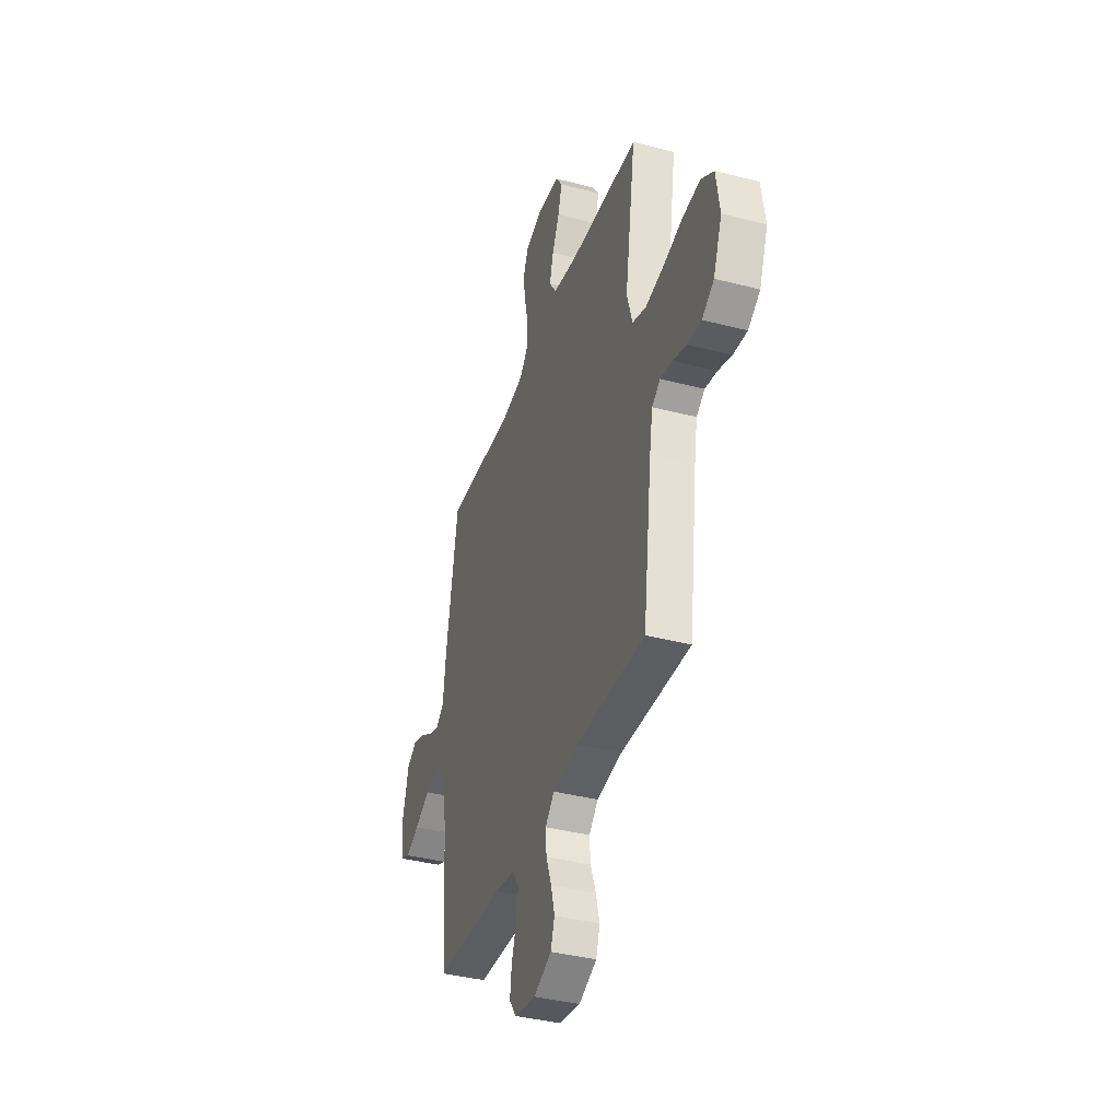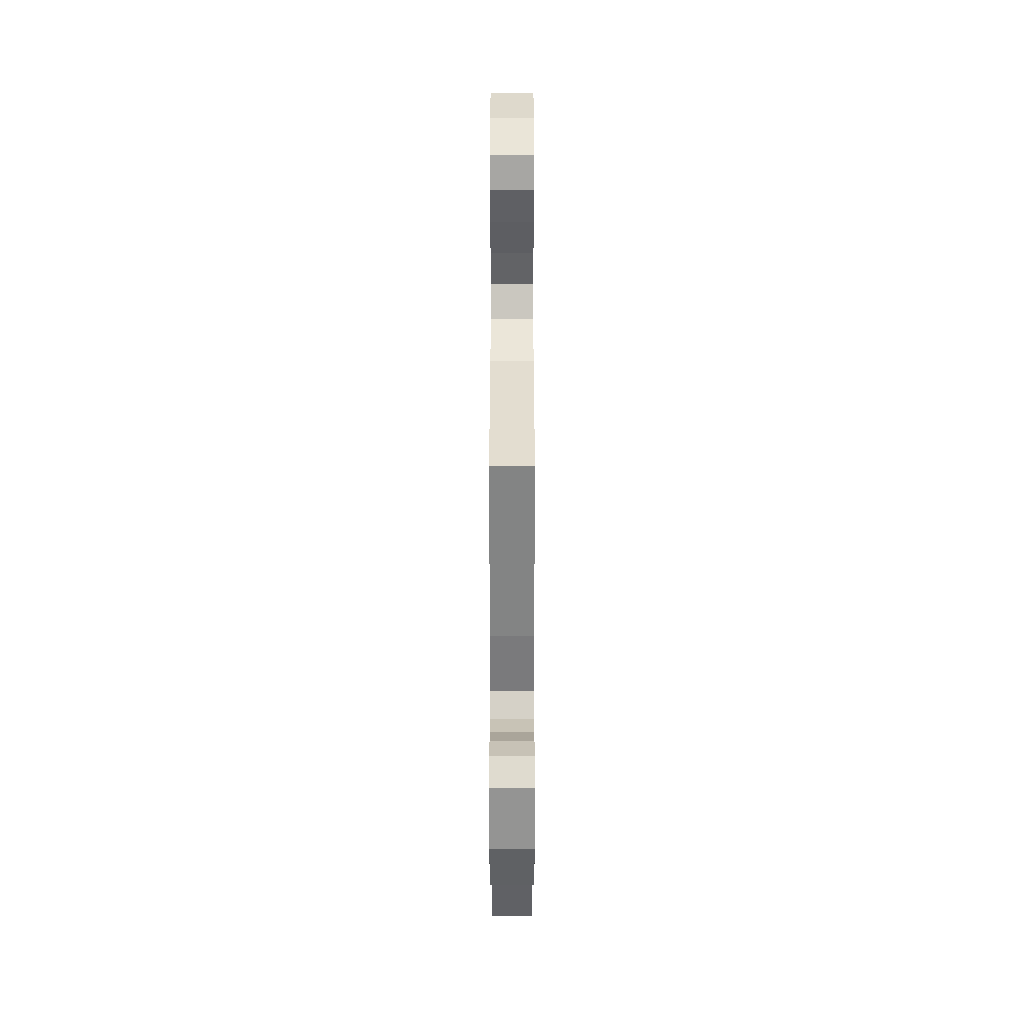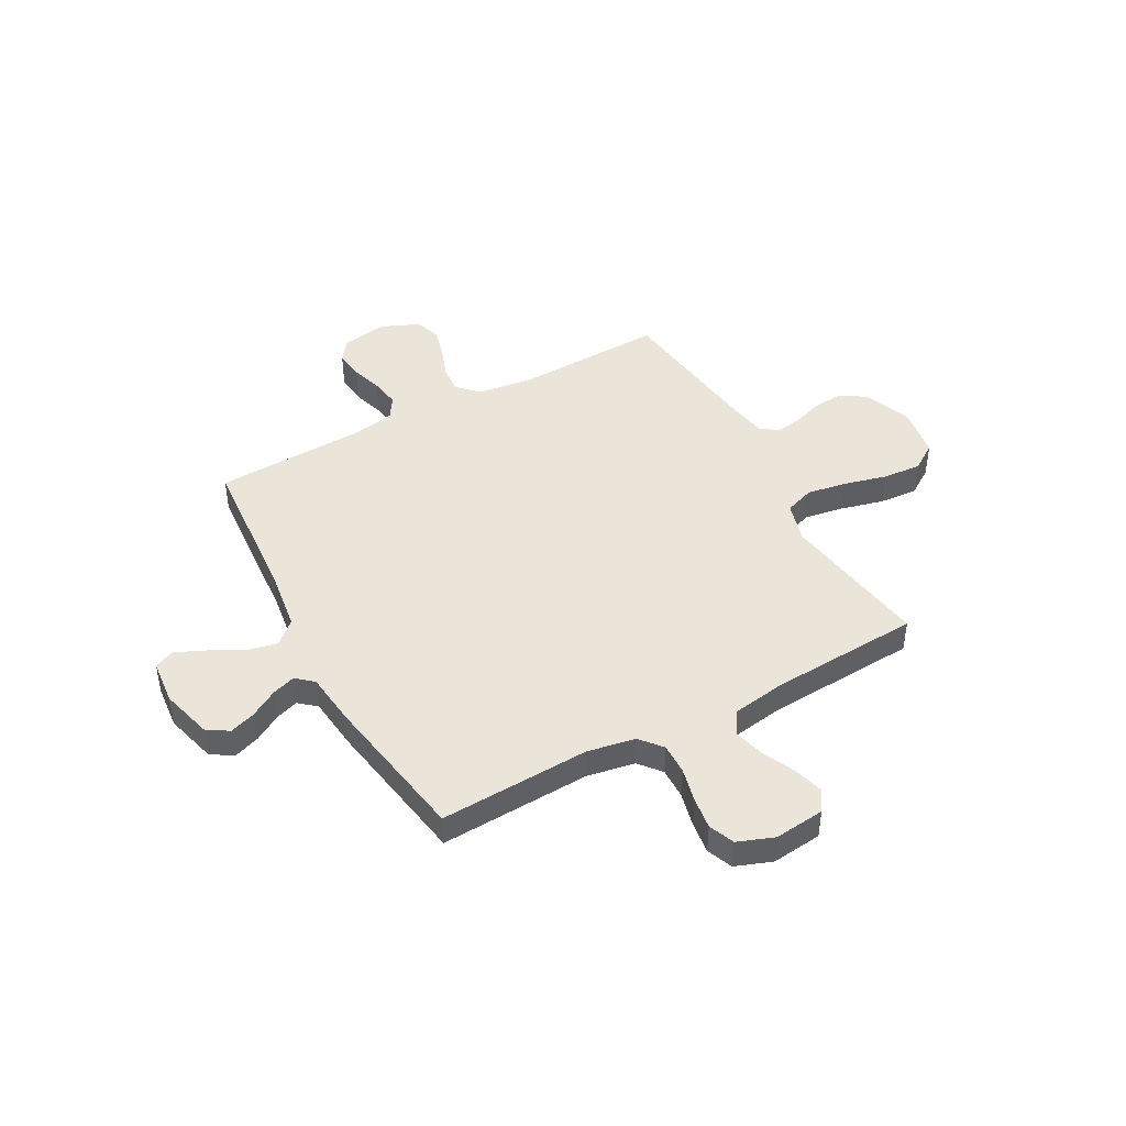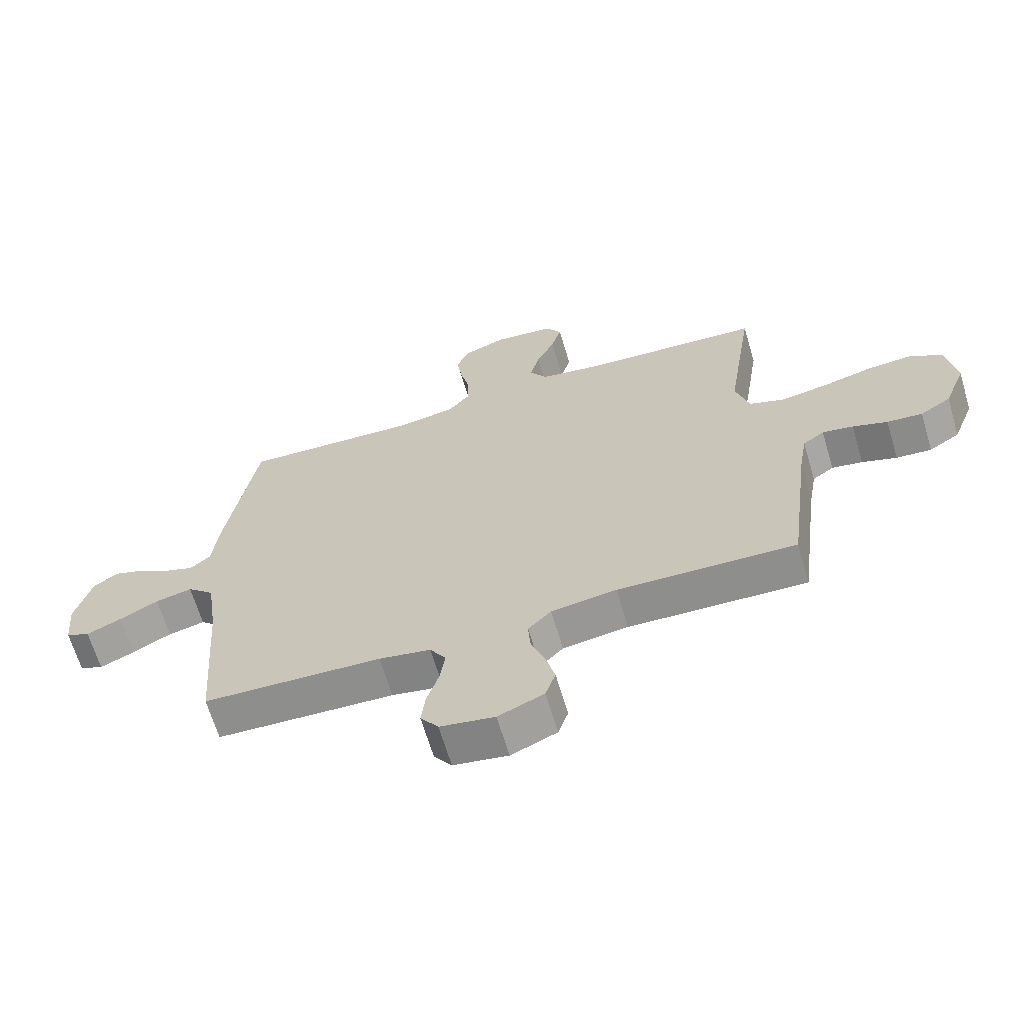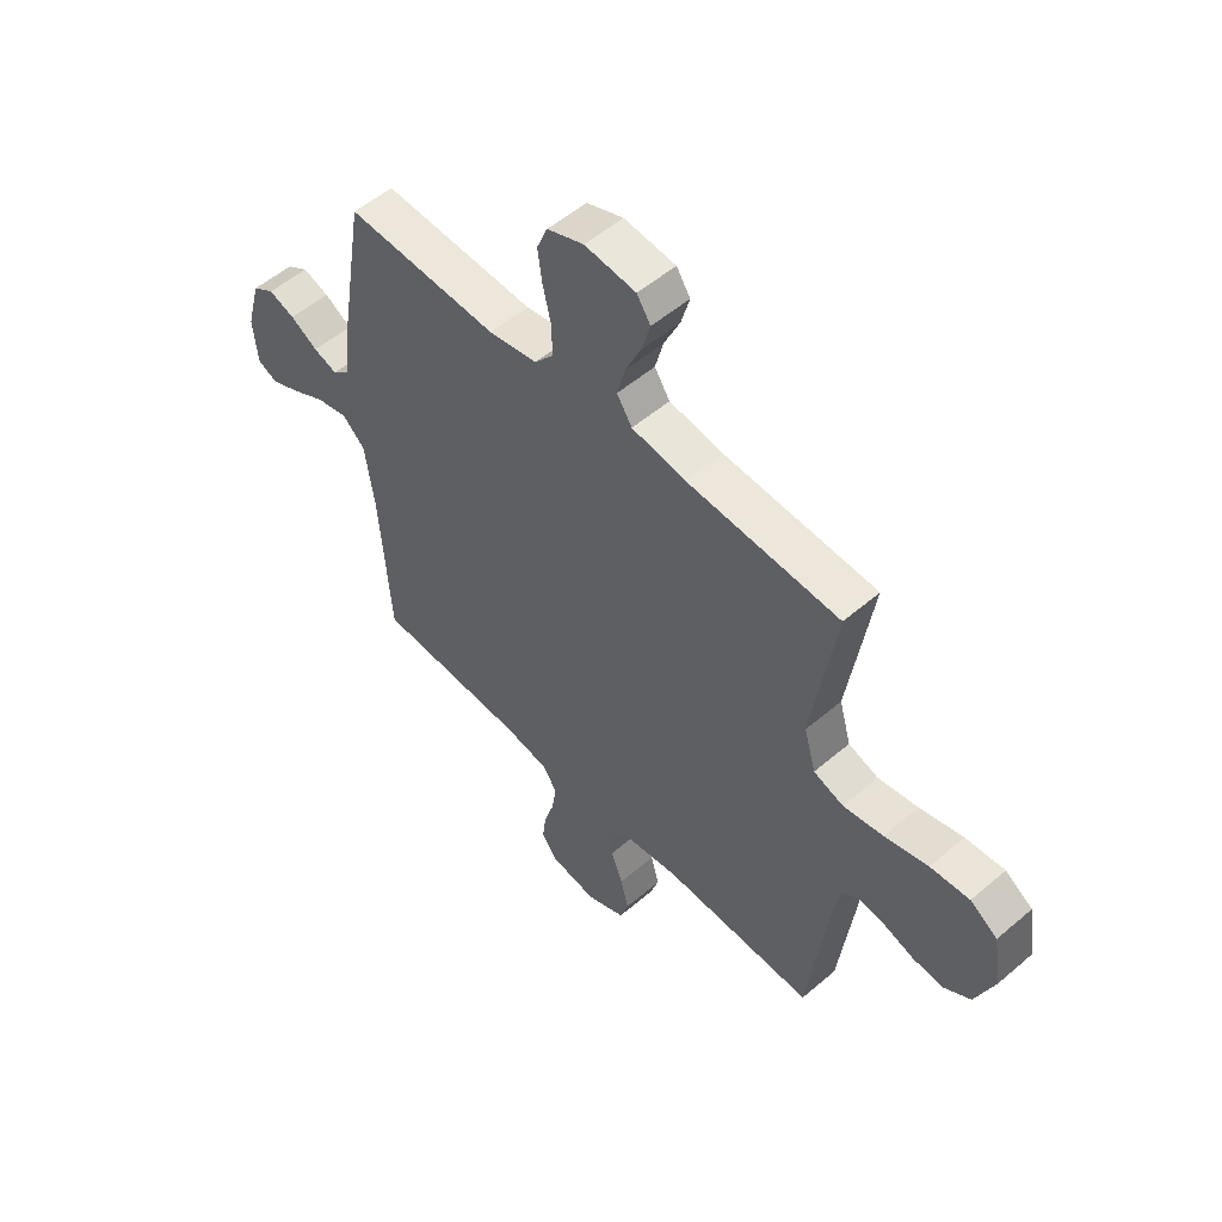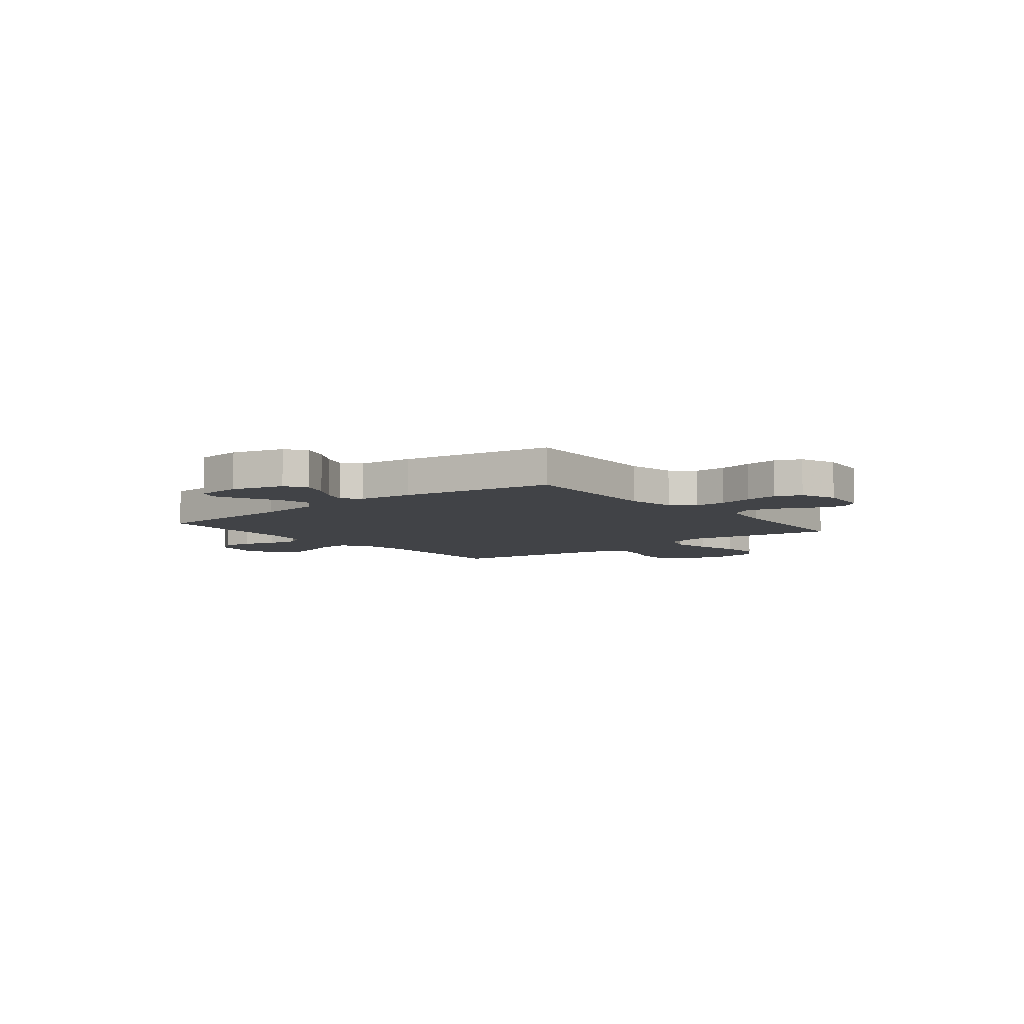
<metadata>
{"format":"obj","ext":"obj","renderer":"f3d","projection":"perspective","resolution":1024,"background":"white","views":[{"elev":-38.2,"azim":71.7,"up":"+Z"},{"elev":38.2,"azim":-90.0,"up":"+Z"},{"elev":44.8,"azim":-28.6,"up":"+Y"},{"elev":-65.7,"azim":16.5,"up":"+Z"},{"elev":53.5,"azim":47.6,"up":"+Z"},{"elev":-6.9,"azim":-51.3,"up":"+Y"}]}
</metadata>
<code>
v 0.5 0.07 0.5
v 0.454 0.07 0.2
v 0.477 0.07 0.119
v 0.536 0.07 0.098
v 0.615 0.07 0.111
v 0.701 0.07 0.133
v 0.778 0.07 0.139
v 0.832 0.07 0.103
v 0.848 0.07 0
v 0.811 0.07 -0.094
v 0.759 0.07 -0.127
v 0.699 0.07 -0.122
v 0.64 0.07 -0.102
v 0.588 0.07 -0.093
v 0.552 0.07 -0.118
v 0.538 0.07 -0.2
v 0.5 0.07 -0.5
v 0.2 0.07 -0.49
v 0.09 0.07 -0.505
v 0.051 0.07 -0.545
v 0.055 0.07 -0.6
v 0.078 0.07 -0.663
v 0.094 0.07 -0.724
v 0.077 0.07 -0.775
v 0 0.07 -0.808
v -0.092 0.07 -0.792
v -0.122 0.07 -0.75
v -0.115 0.07 -0.692
v -0.095 0.07 -0.629
v -0.086 0.07 -0.571
v -0.113 0.07 -0.528
v -0.2 0.07 -0.512
v -0.5 0.07 -0.5
v -0.522 0.07 -0.2
v -0.54 0.07 -0.073
v -0.585 0.07 -0.032
v -0.647 0.07 -0.046
v -0.713 0.07 -0.081
v -0.771 0.07 -0.107
v -0.811 0.07 -0.09
v -0.82 0.07 0
v -0.792 0.07 0.103
v -0.749 0.07 0.13
v -0.697 0.07 0.112
v -0.643 0.07 0.08
v -0.596 0.07 0.064
v -0.562 0.07 0.093
v -0.55 0.07 0.2
v -0.5 0.07 0.5
v -0.2 0.07 0.486
v -0.104 0.07 0.503
v -0.067 0.07 0.547
v -0.068 0.07 0.609
v -0.084 0.07 0.677
v -0.093 0.07 0.742
v -0.072 0.07 0.793
v 0 0.07 0.82
v 0.101 0.07 0.809
v 0.128 0.07 0.768
v 0.111 0.07 0.708
v 0.08 0.07 0.642
v 0.064 0.07 0.581
v 0.094 0.07 0.535
v 0.2 0.07 0.518
v 0.5 0 0.5
v 0.454 0 0.2
v 0.477 0 0.119
v 0.536 0 0.098
v 0.615 0 0.111
v 0.701 0 0.133
v 0.778 0 0.139
v 0.832 0 0.103
v 0.848 0 0
v 0.811 0 -0.094
v 0.759 0 -0.127
v 0.699 0 -0.122
v 0.64 0 -0.102
v 0.588 0 -0.093
v 0.552 0 -0.118
v 0.538 0 -0.2
v 0.5 0 -0.5
v 0.2 0 -0.49
v 0.09 0 -0.505
v 0.051 0 -0.545
v 0.055 0 -0.6
v 0.078 0 -0.663
v 0.094 0 -0.724
v 0.077 0 -0.775
v 0 0 -0.808
v -0.092 0 -0.792
v -0.122 0 -0.75
v -0.115 0 -0.692
v -0.095 0 -0.629
v -0.086 0 -0.571
v -0.113 0 -0.528
v -0.2 0 -0.512
v -0.5 0 -0.5
v -0.522 0 -0.2
v -0.54 0 -0.073
v -0.585 0 -0.032
v -0.647 0 -0.046
v -0.713 0 -0.081
v -0.771 0 -0.107
v -0.811 0 -0.09
v -0.82 0 0
v -0.792 0 0.103
v -0.749 0 0.13
v -0.697 0 0.112
v -0.643 0 0.08
v -0.596 0 0.064
v -0.562 0 0.093
v -0.55 0 0.2
v -0.5 0 0.5
v -0.2 0 0.486
v -0.104 0 0.503
v -0.067 0 0.547
v -0.068 0 0.609
v -0.084 0 0.677
v -0.093 0 0.742
v -0.072 0 0.793
v 0 0 0.82
v 0.101 0 0.809
v 0.128 0 0.768
v 0.111 0 0.708
v 0.08 0 0.642
v 0.064 0 0.581
v 0.094 0 0.535
v 0.2 0 0.518
f 58 59 60 61
f 58 61 62
f 57 58 62
f 56 57 62
f 53 54 55 56
f 53 56 62
f 52 53 62 63
f 47 48 49 50
f 47 50 51
f 42 43 44 45
f 42 45 46
f 41 42 46
f 40 41 46
f 37 38 39 40
f 37 40 46
f 36 37 46 47
f 32 33 34
f 31 32 34 35
f 26 27 28 29
f 26 29 30
f 25 26 30
f 24 25 30
f 21 22 23 24
f 21 24 30 31
f 16 17 18
f 15 16 18 19
f 10 11 12 13
f 10 13 14
f 9 10 14
f 8 9 14
f 5 6 7 8
f 4 5 8 14
f 3 4 14 15
f 64 1 2
f 64 2 3
f 51 52 63 64
f 35 36 47 51
f 20 21 31 35
f 19 20 35 51
f 19 51 64
f 3 15 19 64
f 125 124 123 122
f 126 125 122
f 126 122 121
f 126 121 120
f 120 119 118 117
f 126 120 117
f 127 126 117 116
f 114 113 112 111
f 115 114 111
f 109 108 107 106
f 110 109 106
f 110 106 105
f 110 105 104
f 104 103 102 101
f 110 104 101
f 111 110 101 100
f 98 97 96
f 99 98 96 95
f 93 92 91 90
f 94 93 90
f 94 90 89
f 94 89 88
f 88 87 86 85
f 95 94 88 85
f 82 81 80
f 83 82 80 79
f 77 76 75 74
f 78 77 74
f 78 74 73
f 78 73 72
f 72 71 70 69
f 78 72 69 68
f 79 78 68 67
f 66 65 128
f 67 66 128
f 128 127 116 115
f 115 111 100 99
f 99 95 85 84
f 115 99 84 83
f 128 115 83
f 128 83 79 67
f 1 65 66 2
f 2 66 67 3
f 3 67 68 4
f 4 68 69 5
f 5 69 70 6
f 6 70 71 7
f 7 71 72 8
f 8 72 73 9
f 9 73 74 10
f 10 74 75 11
f 11 75 76 12
f 12 76 77 13
f 13 77 78 14
f 14 78 79 15
f 15 79 80 16
f 16 80 81 17
f 17 81 82 18
f 18 82 83 19
f 19 83 84 20
f 20 84 85 21
f 21 85 86 22
f 22 86 87 23
f 23 87 88 24
f 24 88 89 25
f 25 89 90 26
f 26 90 91 27
f 27 91 92 28
f 28 92 93 29
f 29 93 94 30
f 30 94 95 31
f 31 95 96 32
f 32 96 97 33
f 33 97 98 34
f 34 98 99 35
f 35 99 100 36
f 36 100 101 37
f 37 101 102 38
f 38 102 103 39
f 39 103 104 40
f 40 104 105 41
f 41 105 106 42
f 42 106 107 43
f 43 107 108 44
f 44 108 109 45
f 45 109 110 46
f 46 110 111 47
f 47 111 112 48
f 48 112 113 49
f 49 113 114 50
f 50 114 115 51
f 51 115 116 52
f 52 116 117 53
f 53 117 118 54
f 54 118 119 55
f 55 119 120 56
f 56 120 121 57
f 57 121 122 58
f 58 122 123 59
f 59 123 124 60
f 60 124 125 61
f 61 125 126 62
f 62 126 127 63
f 63 127 128 64
f 64 128 65 1

</code>
